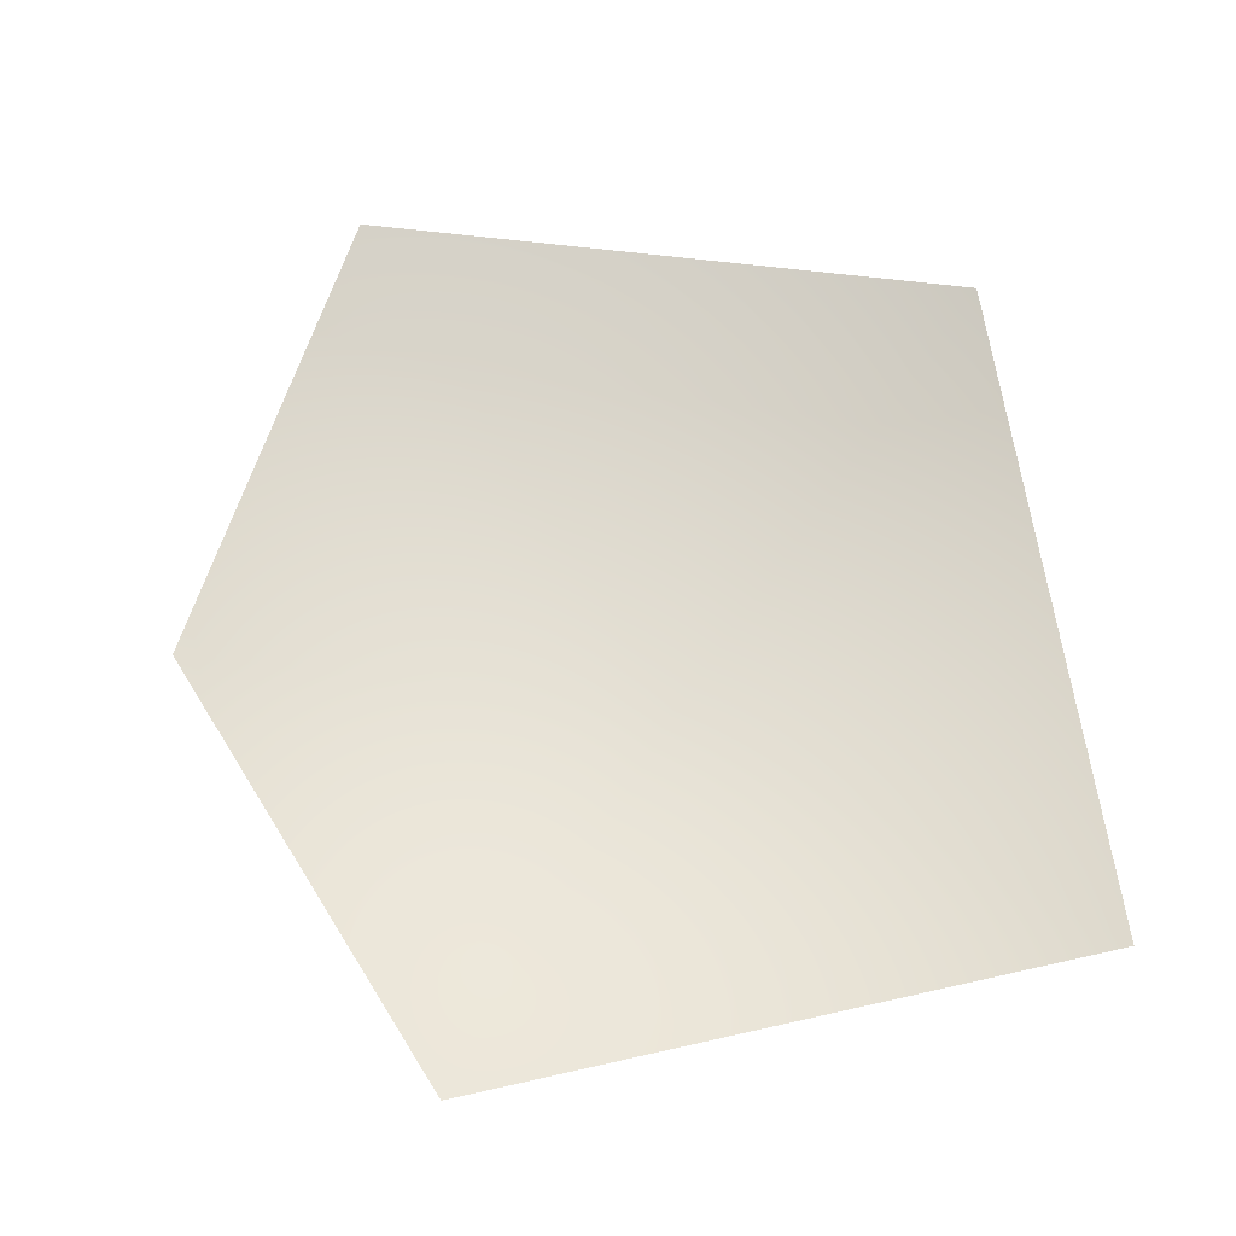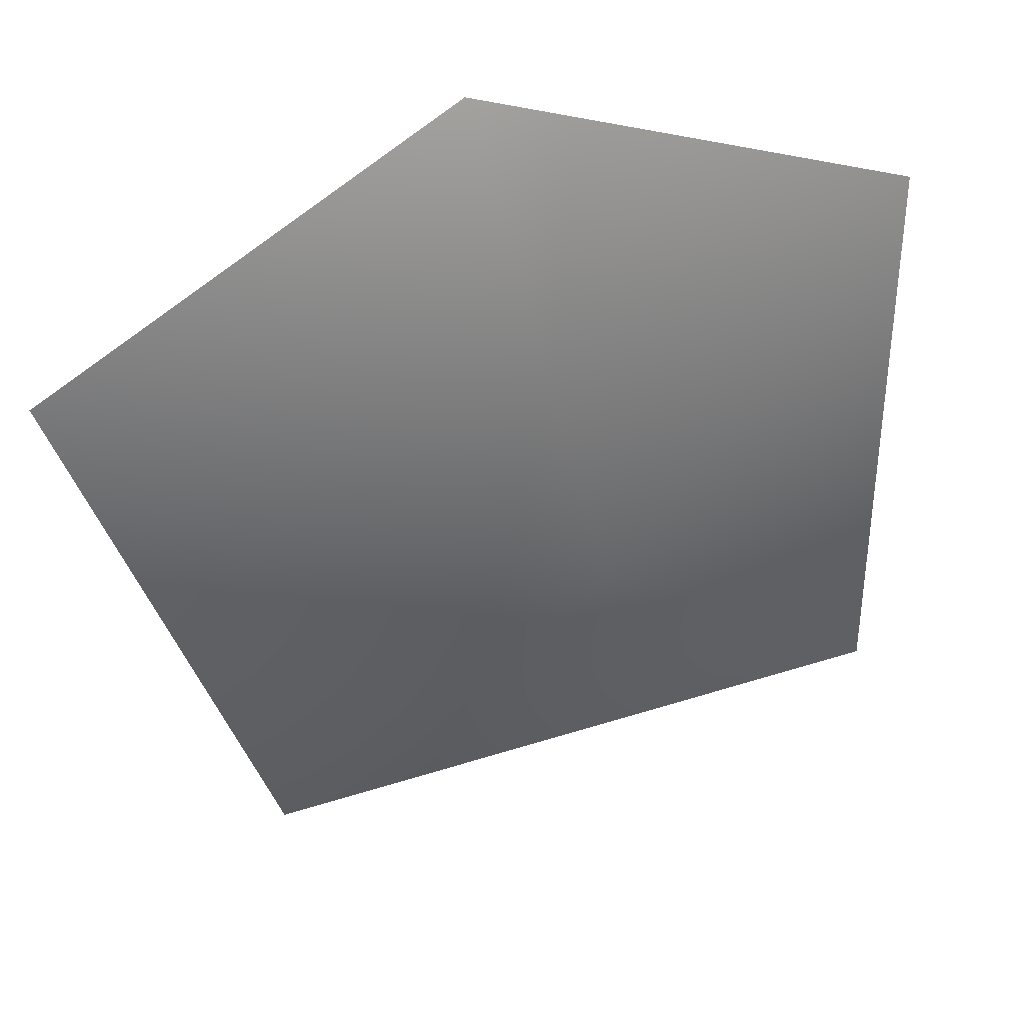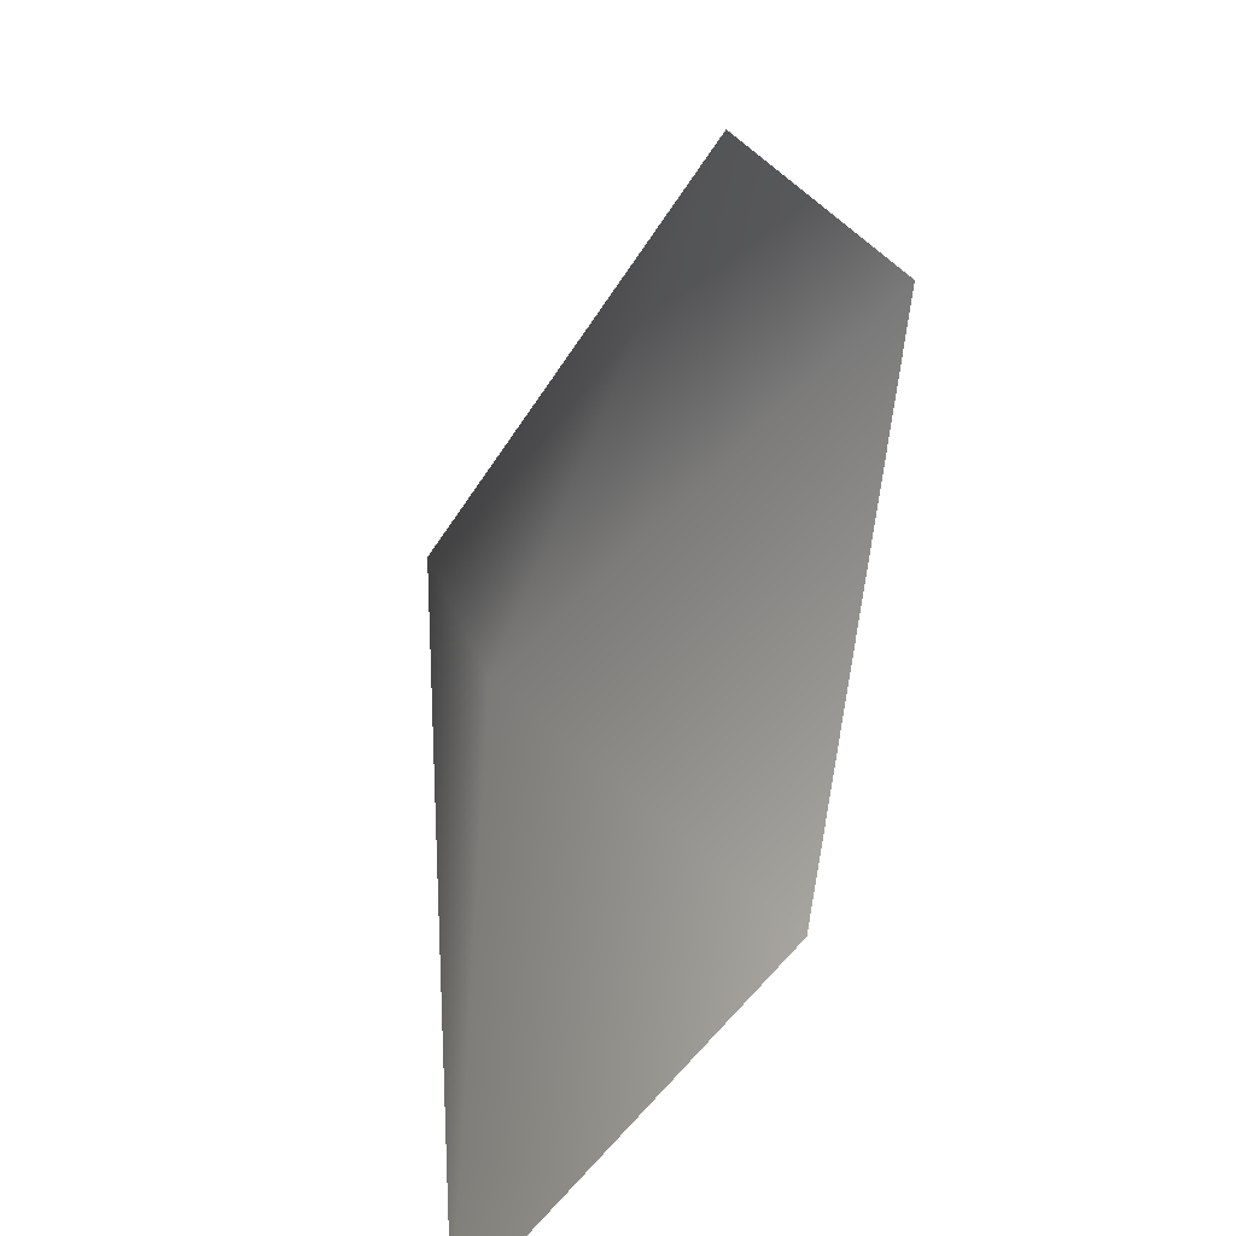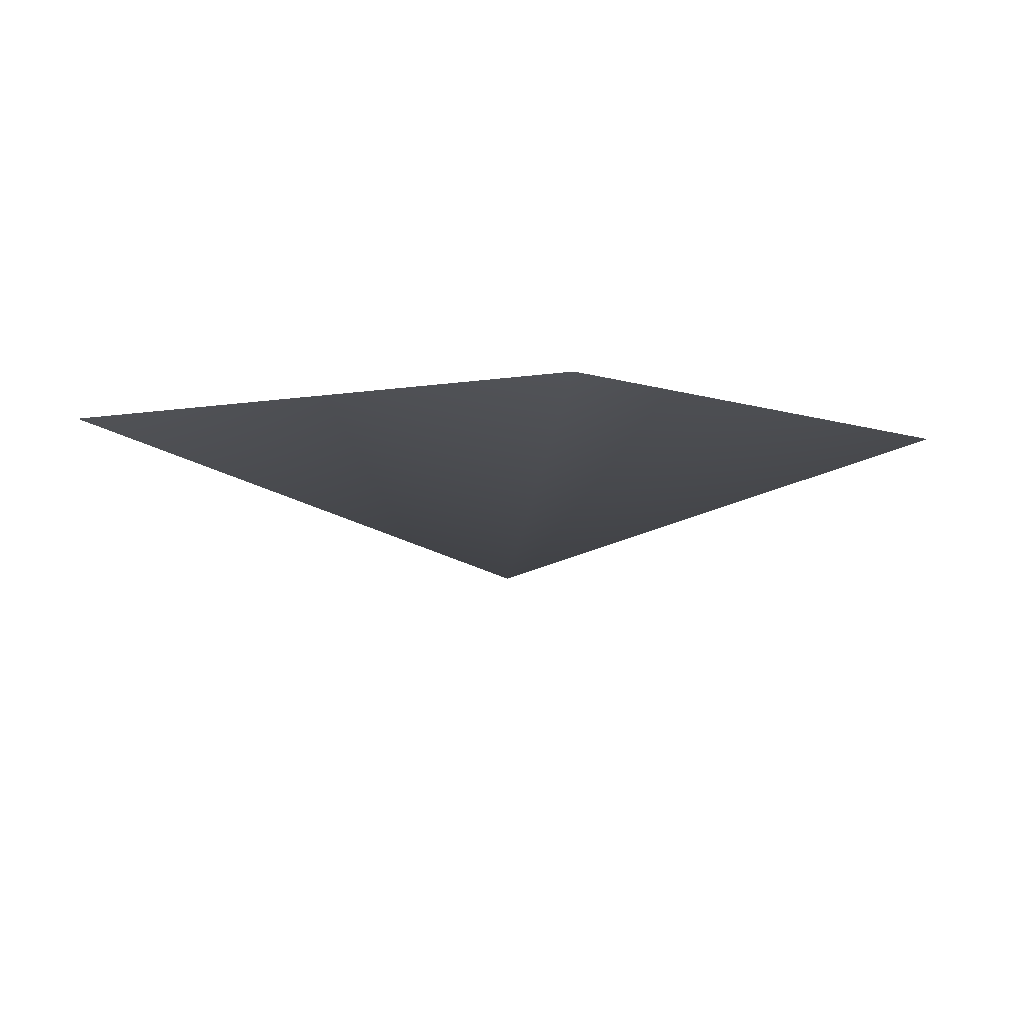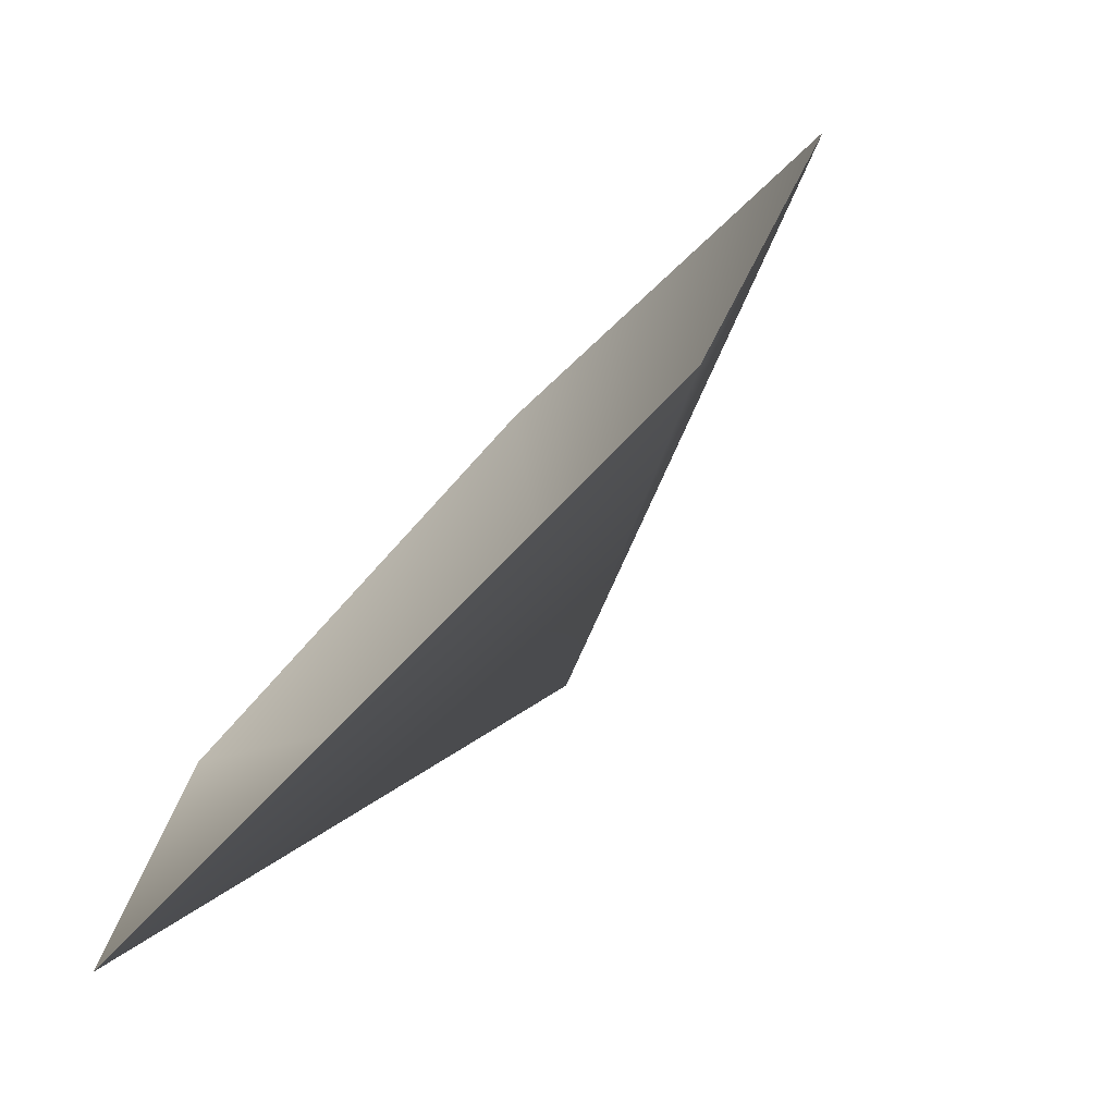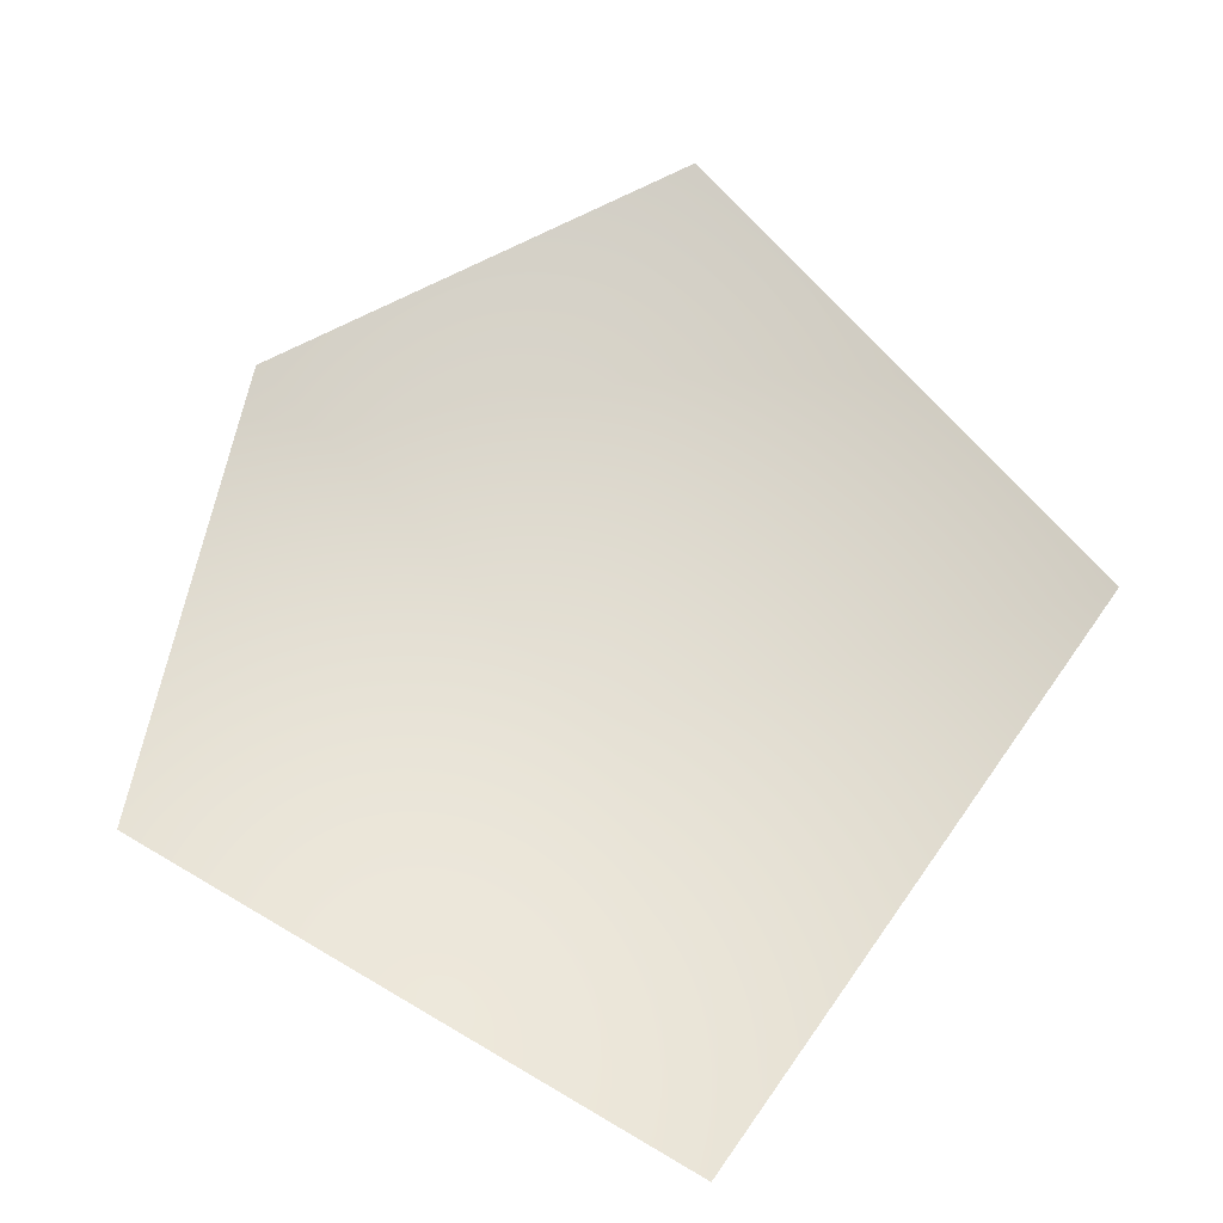
<metadata>
{"format":"obj","ext":"obj","renderer":"f3d","projection":"perspective","resolution":1024,"background":"white","views":[{"elev":65.4,"azim":77.2,"up":"+Y"},{"elev":36.9,"azim":-18.2,"up":"+Z"},{"elev":26.0,"azim":116.2,"up":"+Z"},{"elev":-4.4,"azim":123.7,"up":"+Y"},{"elev":-78.9,"azim":-134.0,"up":"+Z"},{"elev":66.1,"azim":120.7,"up":"+Y"}]}
</metadata>
<code>
v -0.7503 0.3962 -0.9133
v 0.9038 0.3962 -0.7799
v 0 0 0
v 0.9038 0.3962 0.7249
v -0.2225 0.3962 1.119
v -1.259 0.3962 0.5015
g cabbage_alpha_1226_293
f 1 3 2
f 2 3 4
f 5 4 3
f 5 3 6
f 6 3 1

</code>
